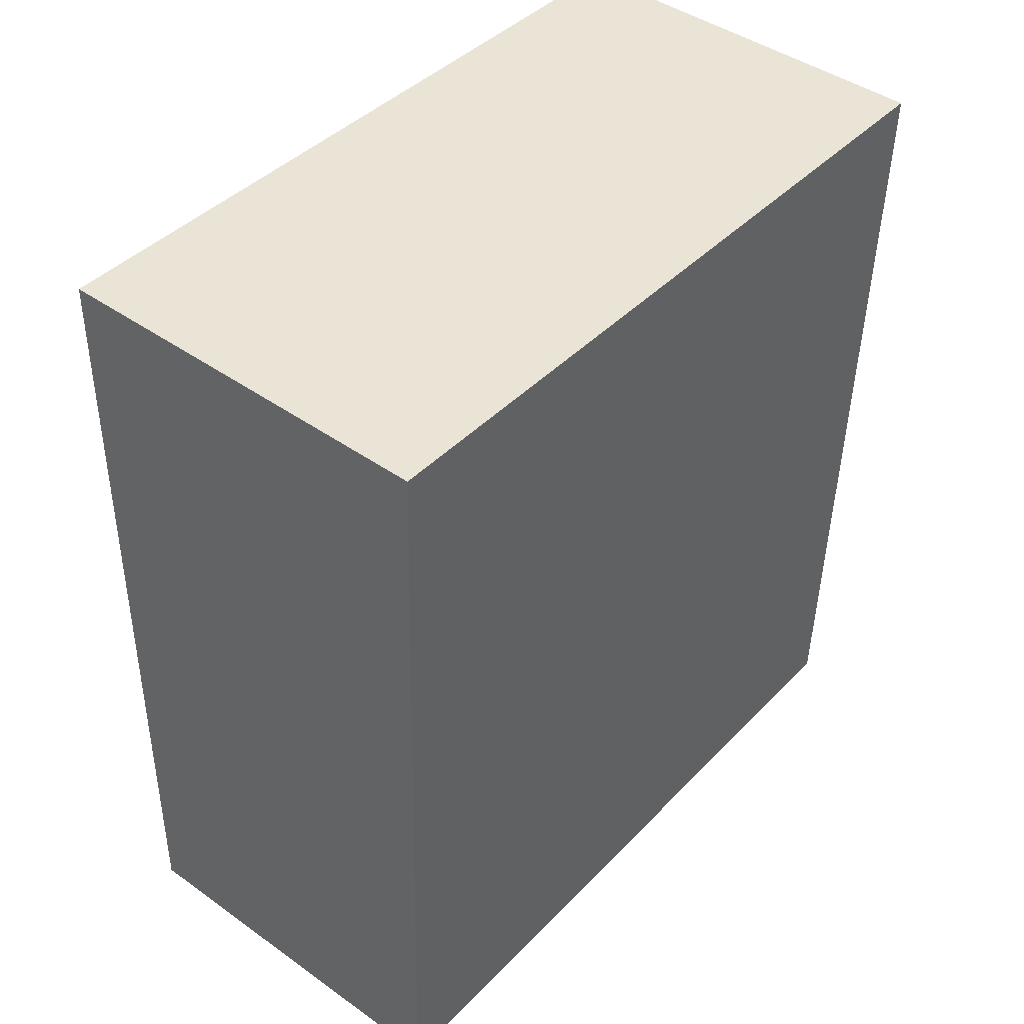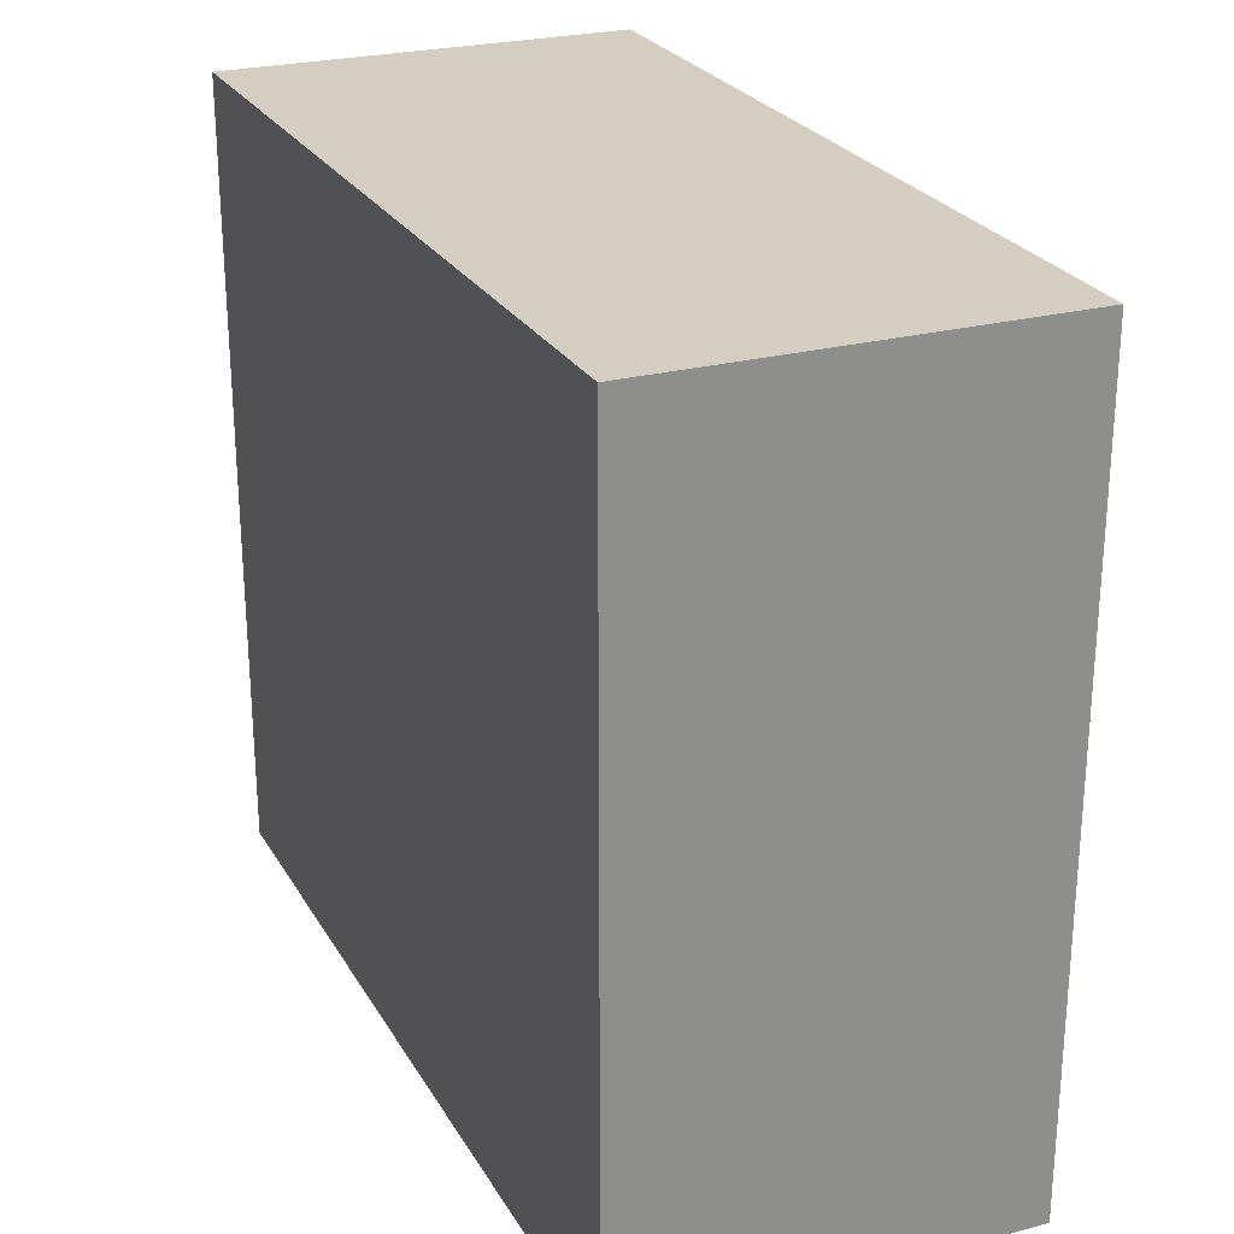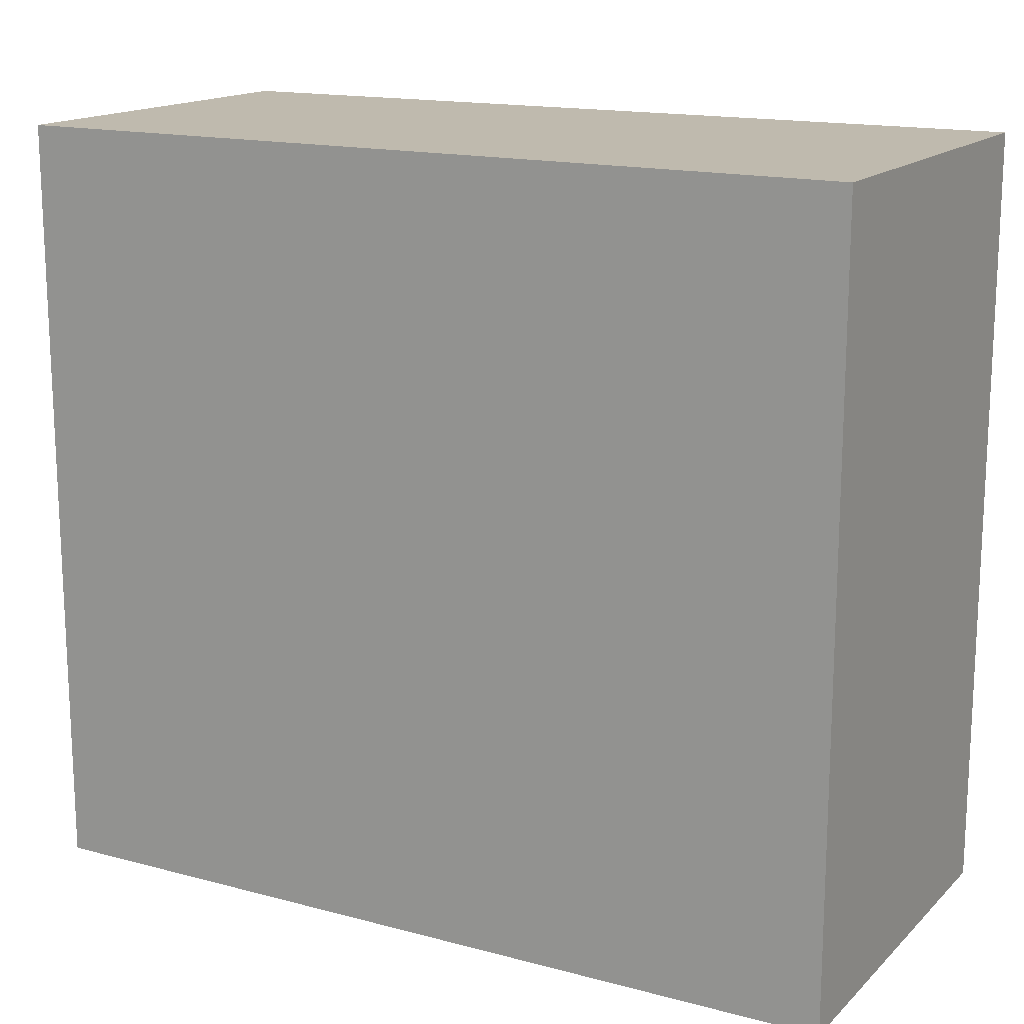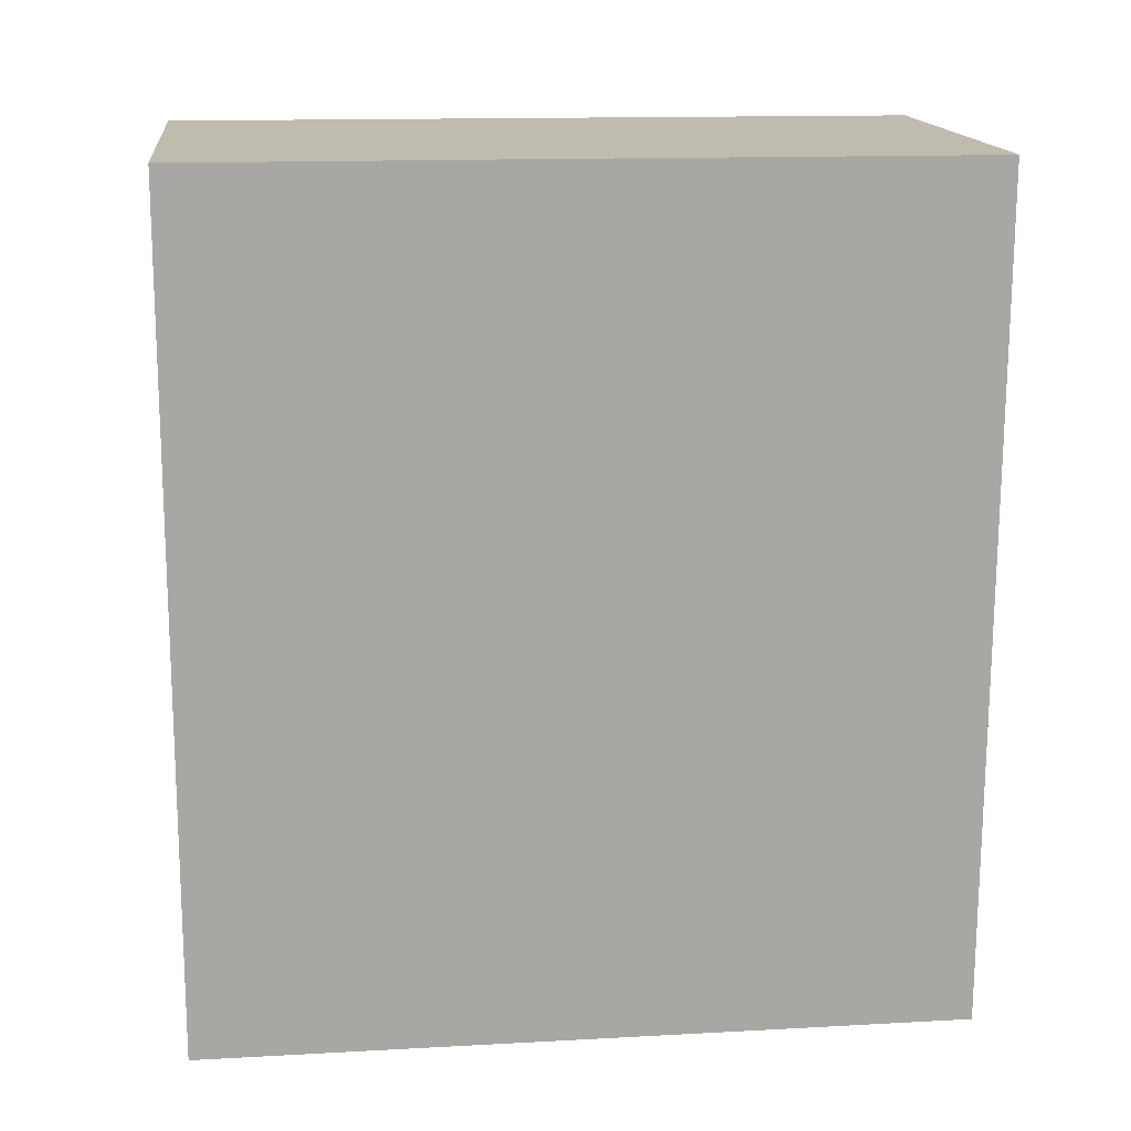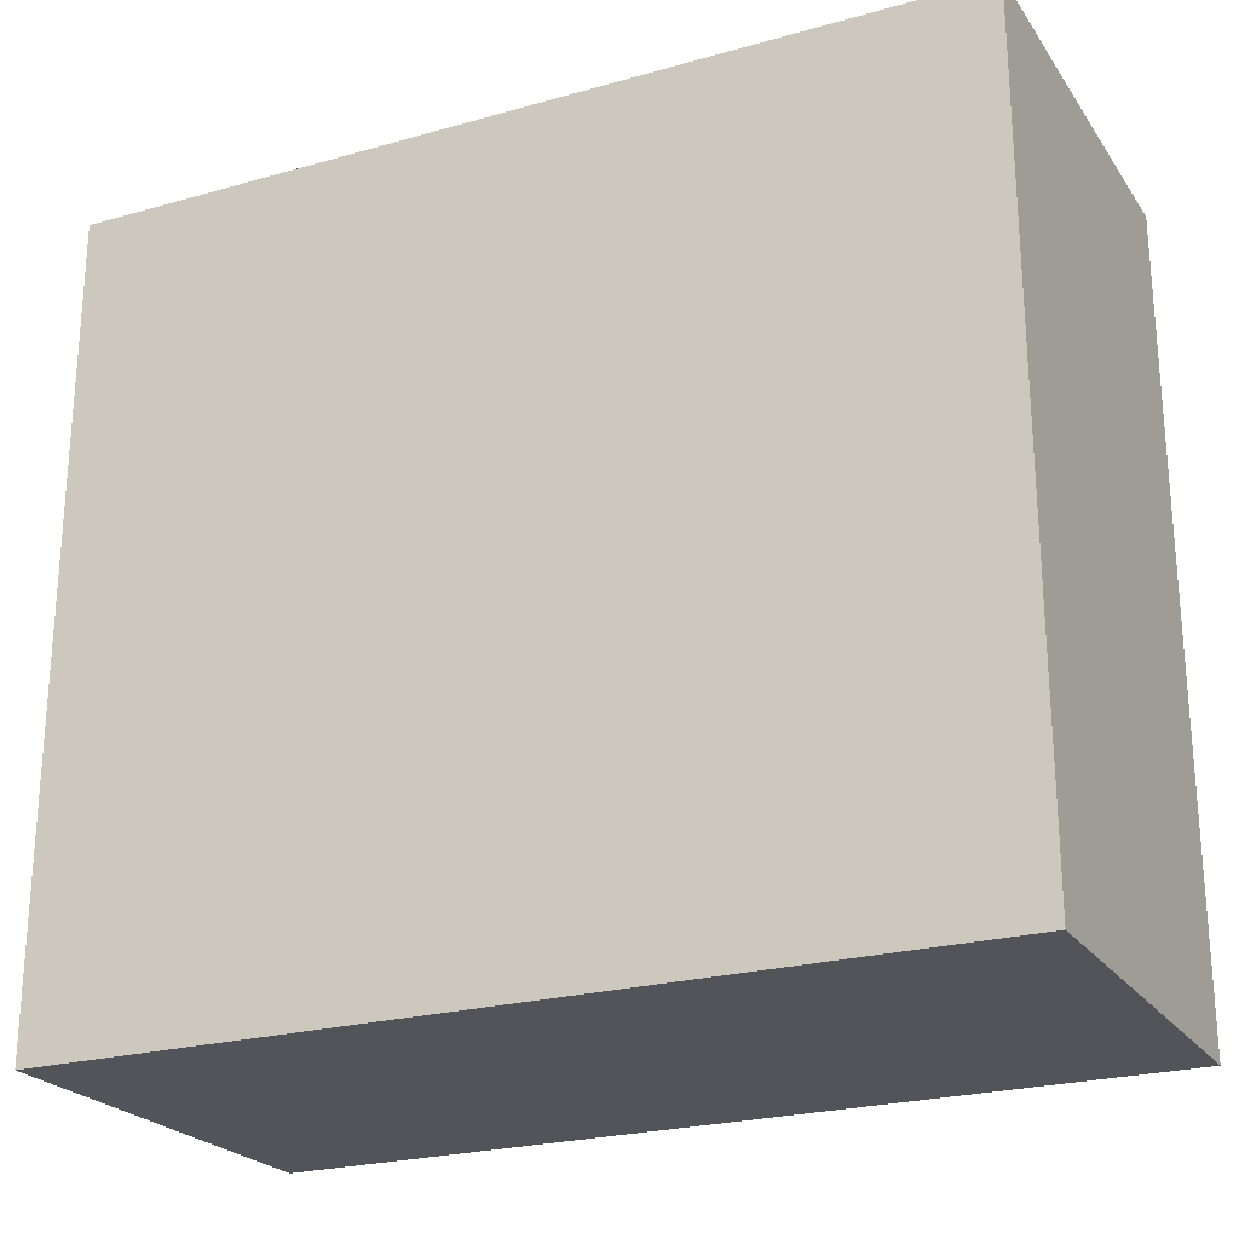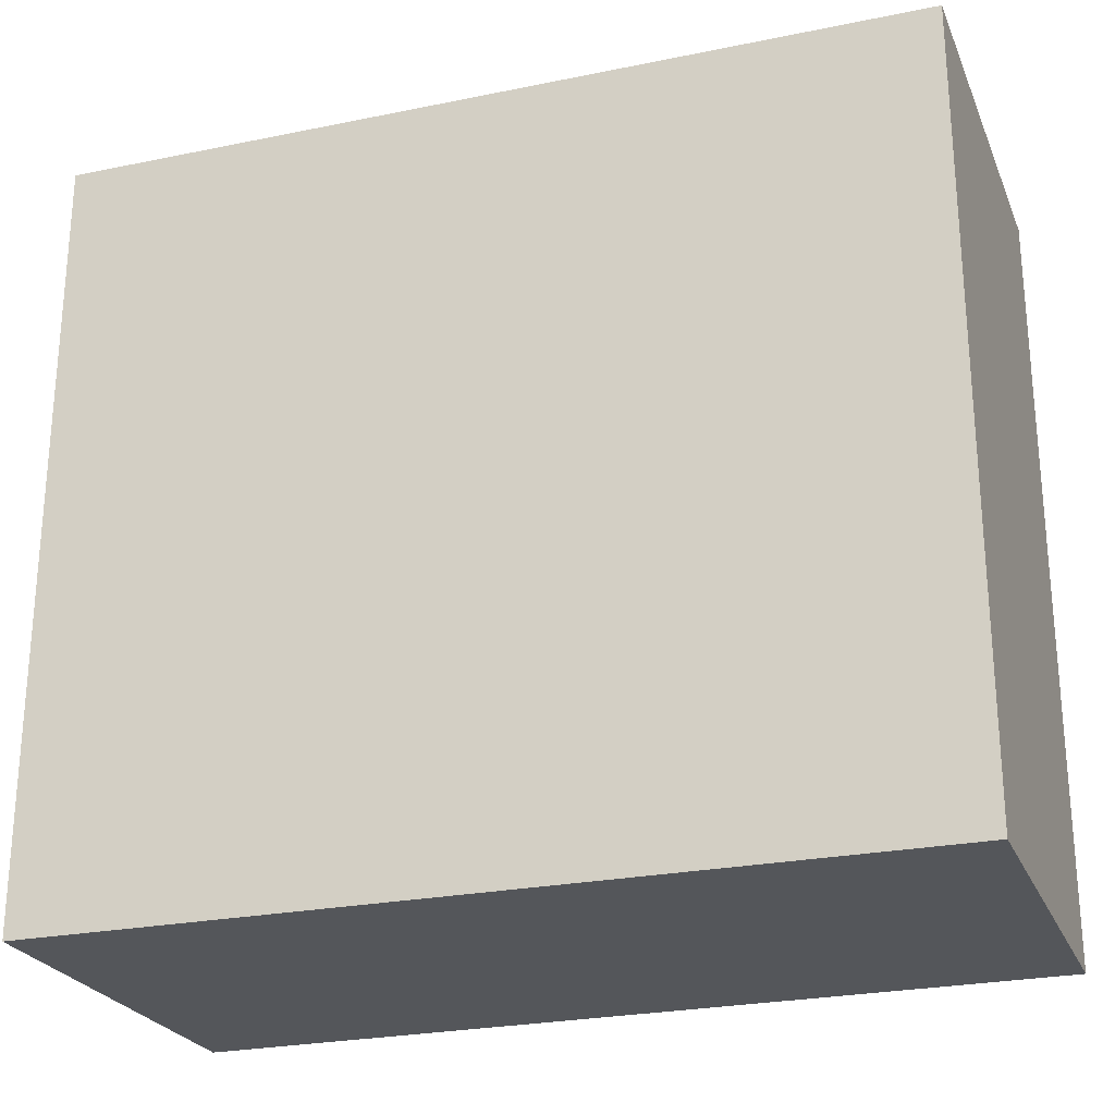
<metadata>
{"format":"obj","ext":"obj","renderer":"f3d","projection":"perspective","resolution":1024,"background":"white","views":[{"elev":42.1,"azim":-140.5,"up":"+Z"},{"elev":25.3,"azim":155.5,"up":"+Y"},{"elev":15.8,"azim":-62.4,"up":"+Y"},{"elev":14.3,"azim":-96.8,"up":"+Z"},{"elev":-23.8,"azim":114.6,"up":"+Y"},{"elev":-25.1,"azim":107.7,"up":"+Y"}]}
</metadata>
<code>
v  0 3.752 2.297e-16
v  1.998 3.752 -4.095
v  0.108 3.752 -4.145
v  1.954 3.752 0.051
v  0.108 2.538e-16 -4.145
v  0 0 0
v  1.954 -3.123e-18 0.051
v  1.998 2.507e-16 -4.095
g defaultobject
f 1 2 3
f 2 1 4
f 5 1 3
f 1 5 6
f 6 4 1
f 4 6 7
f 7 2 4
f 2 7 8
f 8 3 2
f 3 8 5
f 8 6 5
f 6 8 7

</code>
